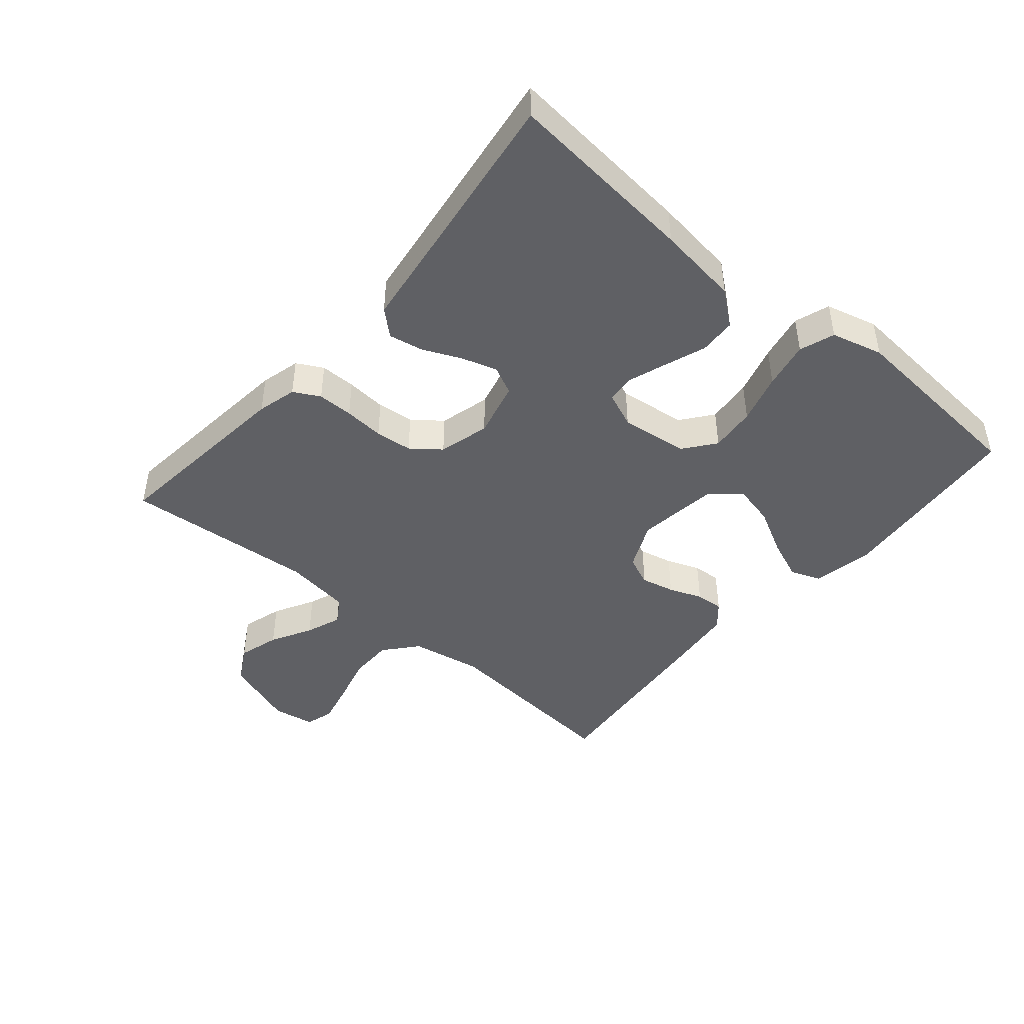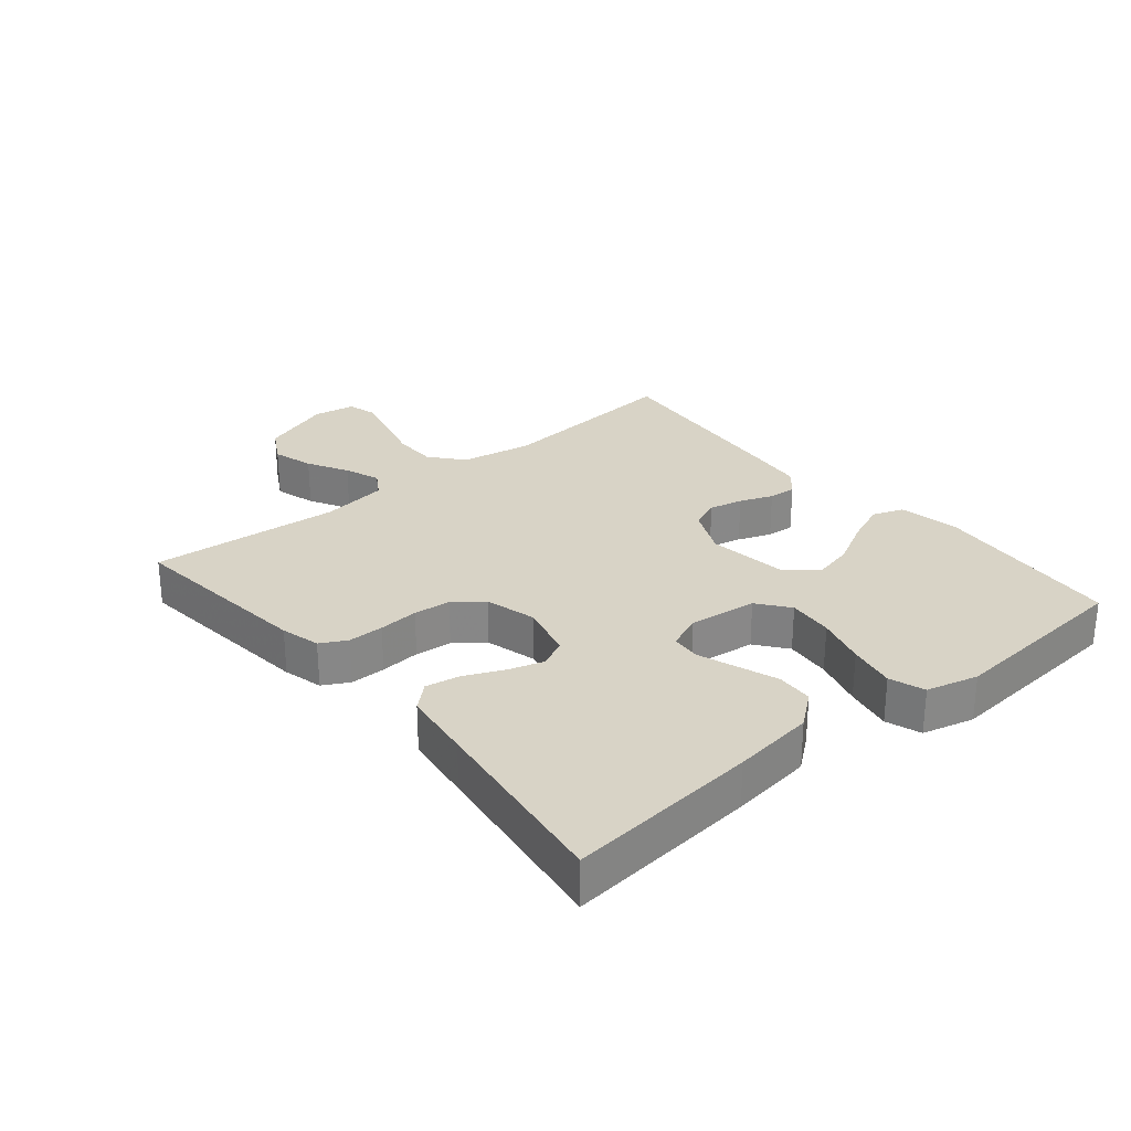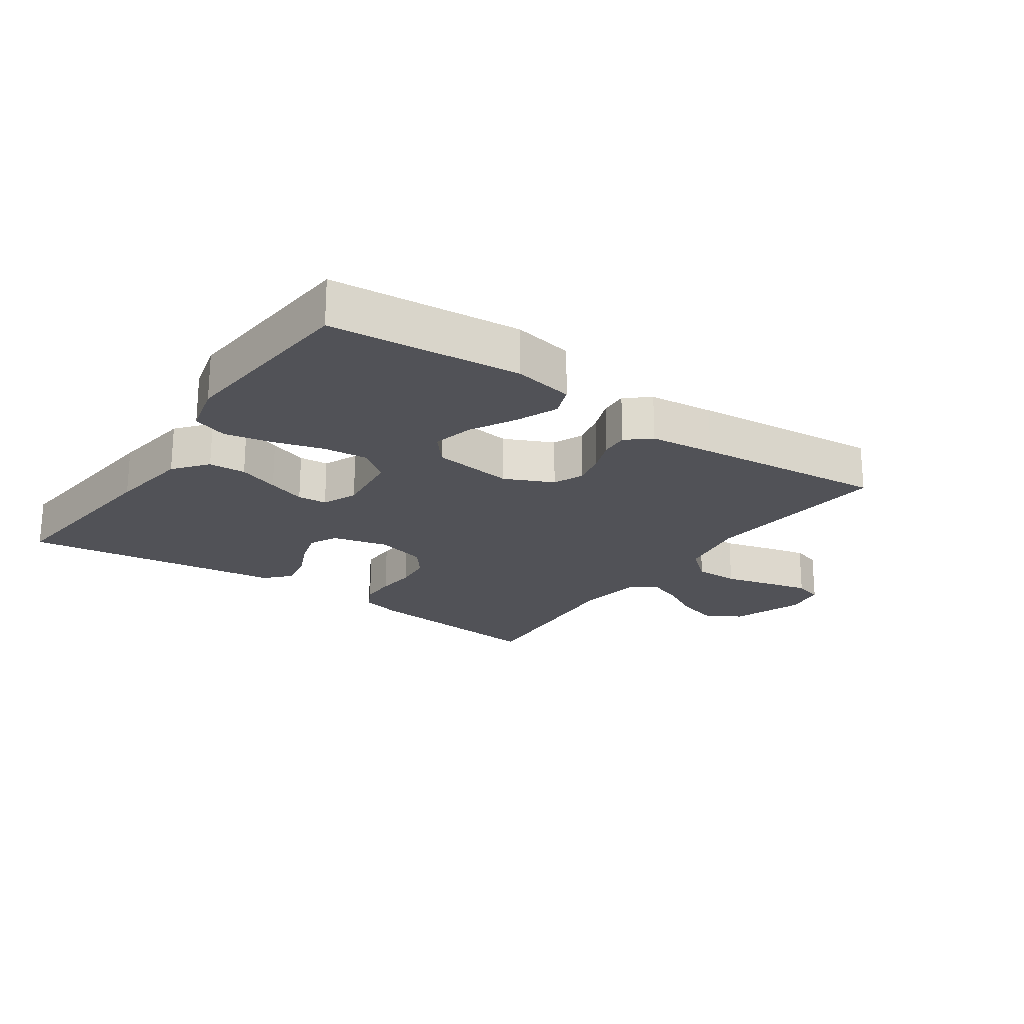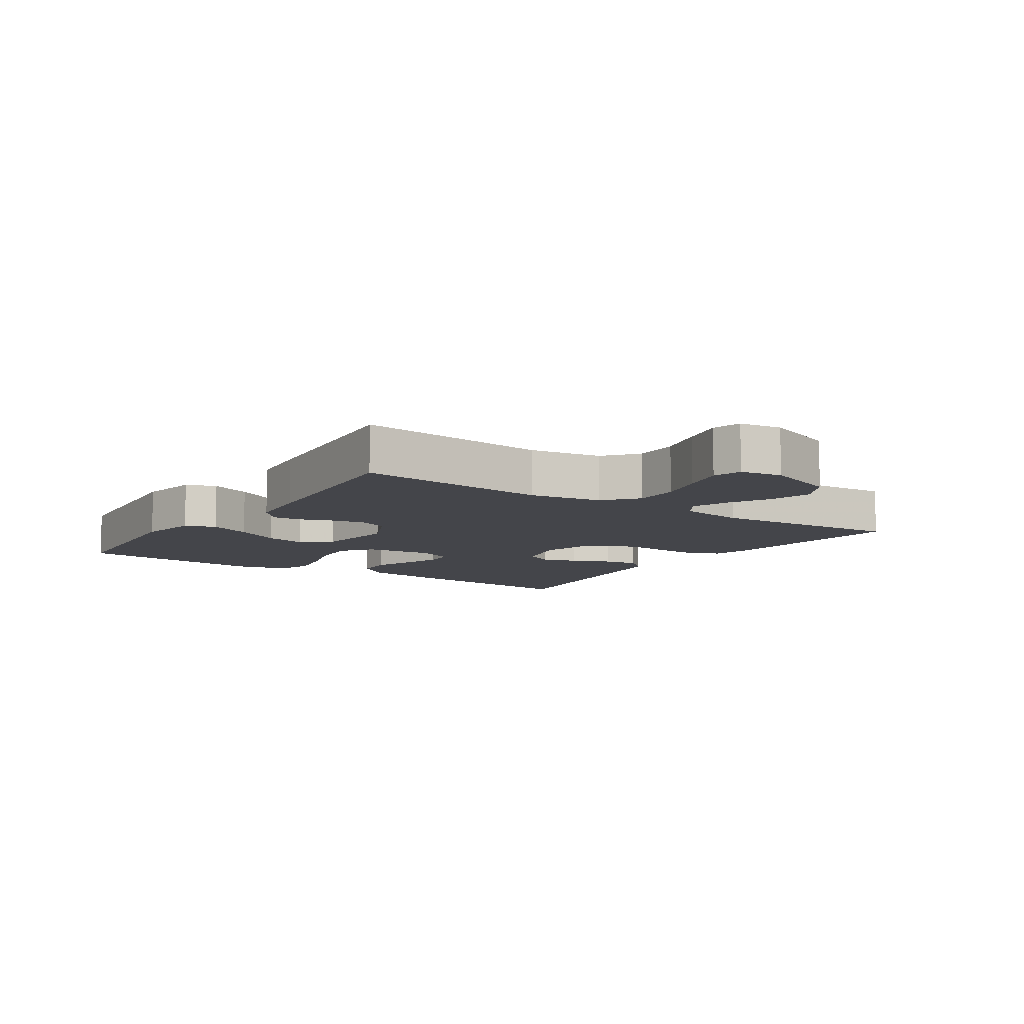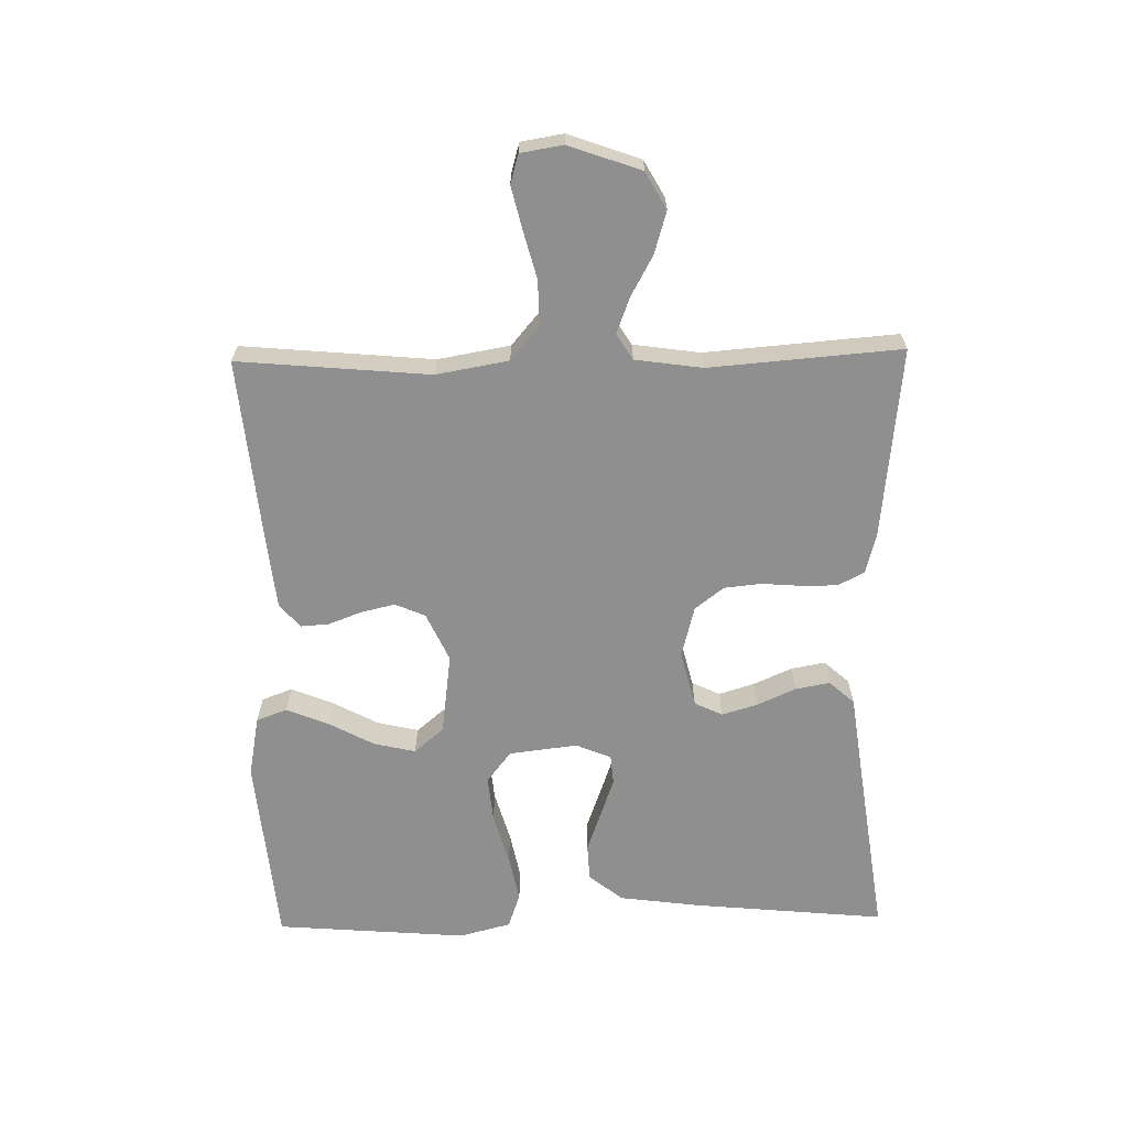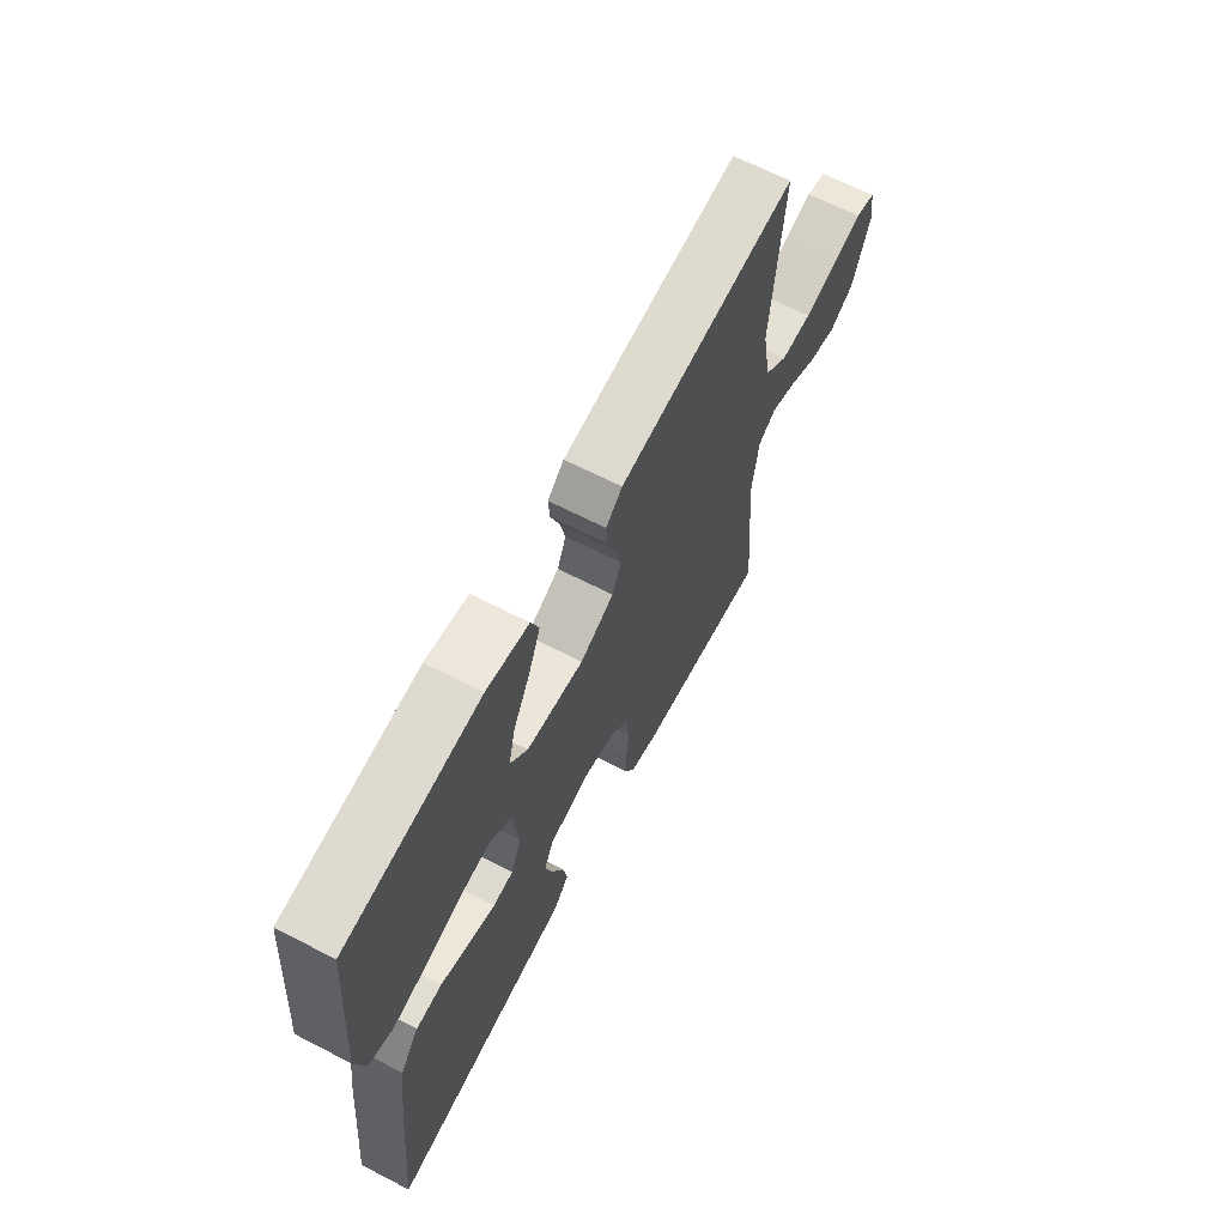
<metadata>
{"format":"obj","ext":"obj","renderer":"f3d","projection":"perspective","resolution":1024,"background":"white","views":[{"elev":-44.8,"azim":-130.4,"up":"+Y"},{"elev":27.9,"azim":-129.8,"up":"+Y"},{"elev":-21.6,"azim":-34.9,"up":"+Y"},{"elev":-9.2,"azim":55.9,"up":"+Y"},{"elev":-65.4,"azim":91.1,"up":"+Y"},{"elev":65.4,"azim":-62.6,"up":"+Z"}]}
</metadata>
<code>
v -0.5 0.07 0.5
v -0.2 0.07 0.528
v -0.105 0.07 0.51
v -0.087 0.07 0.462
v -0.114 0.07 0.396
v -0.152 0.07 0.325
v -0.167 0.07 0.26
v -0.128 0.07 0.214
v 0 0.07 0.197
v 0.076 0.07 0.232
v 0.096 0.07 0.279
v 0.084 0.07 0.332
v 0.064 0.07 0.384
v 0.061 0.07 0.428
v 0.098 0.07 0.46
v 0.2 0.07 0.471
v 0.5 0.07 0.5
v 0.473 0.07 0.2
v 0.493 0.07 0.087
v 0.545 0.07 0.043
v 0.615 0.07 0.043
v 0.69 0.07 0.063
v 0.757 0.07 0.079
v 0.802 0.07 0.066
v 0.813 0.07 0
v 0.773 0.07 -0.113
v 0.716 0.07 -0.145
v 0.651 0.07 -0.126
v 0.587 0.07 -0.091
v 0.531 0.07 -0.07
v 0.491 0.07 -0.095
v 0.476 0.07 -0.2
v 0.5 0.07 -0.5
v 0.2 0.07 -0.468
v 0.138 0.07 -0.452
v 0.116 0.07 -0.411
v 0.116 0.07 -0.355
v 0.121 0.07 -0.292
v 0.115 0.07 -0.234
v 0.08 0.07 -0.189
v 0 0.07 -0.168
v -0.088 0.07 -0.19
v -0.109 0.07 -0.234
v -0.092 0.07 -0.29
v -0.065 0.07 -0.35
v -0.055 0.07 -0.404
v -0.09 0.07 -0.443
v -0.2 0.07 -0.458
v -0.5 0.07 -0.5
v -0.471 0.07 -0.2
v -0.454 0.07 -0.071
v -0.412 0.07 -0.018
v -0.354 0.07 -0.015
v -0.29 0.07 -0.038
v -0.23 0.07 -0.059
v -0.184 0.07 -0.055
v -0.161 0.07 0
v -0.174 0.07 0.107
v -0.223 0.07 0.145
v -0.295 0.07 0.138
v -0.374 0.07 0.115
v -0.448 0.07 0.1
v -0.503 0.07 0.119
v -0.524 0.07 0.2
v -0.5 0 0.5
v -0.2 0 0.528
v -0.105 0 0.51
v -0.087 0 0.462
v -0.114 0 0.396
v -0.152 0 0.325
v -0.167 0 0.26
v -0.128 0 0.214
v 0 0 0.197
v 0.076 0 0.232
v 0.096 0 0.279
v 0.084 0 0.332
v 0.064 0 0.384
v 0.061 0 0.428
v 0.098 0 0.46
v 0.2 0 0.471
v 0.5 0 0.5
v 0.473 0 0.2
v 0.493 0 0.087
v 0.545 0 0.043
v 0.615 0 0.043
v 0.69 0 0.063
v 0.757 0 0.079
v 0.802 0 0.066
v 0.813 0 0
v 0.773 0 -0.113
v 0.716 0 -0.145
v 0.651 0 -0.126
v 0.587 0 -0.091
v 0.531 0 -0.07
v 0.491 0 -0.095
v 0.476 0 -0.2
v 0.5 0 -0.5
v 0.2 0 -0.468
v 0.138 0 -0.452
v 0.116 0 -0.411
v 0.116 0 -0.355
v 0.121 0 -0.292
v 0.115 0 -0.234
v 0.08 0 -0.189
v 0 0 -0.168
v -0.088 0 -0.19
v -0.109 0 -0.234
v -0.092 0 -0.29
v -0.065 0 -0.35
v -0.055 0 -0.404
v -0.09 0 -0.443
v -0.2 0 -0.458
v -0.5 0 -0.5
v -0.471 0 -0.2
v -0.454 0 -0.071
v -0.412 0 -0.018
v -0.354 0 -0.015
v -0.29 0 -0.038
v -0.23 0 -0.059
v -0.184 0 -0.055
v -0.161 0 0
v -0.174 0 0.107
v -0.223 0 0.145
v -0.295 0 0.138
v -0.374 0 0.115
v -0.448 0 0.1
v -0.503 0 0.119
v -0.524 0 0.2
f 60 61 62 63
f 59 60 63 64
f 51 52 53 54
f 51 54 55
f 48 49 50 51
f 48 51 55
f 47 48 55 56
f 44 45 46 47
f 43 44 47 56
f 35 36 37 38
f 35 38 39
f 32 33 34 35
f 31 32 35 39
f 30 31 39 40
f 26 27 28 29
f 26 29 30
f 25 26 30
f 24 25 30
f 21 22 23 24
f 21 24 30 40
f 15 16 17 18
f 15 18 19
f 12 13 14 15
f 11 12 15 19
f 10 11 19 20
f 3 4 5 6
f 1 2 3 6
f 59 64 1 6
f 42 43 56 57
f 41 42 57 58
f 20 21 40 41
f 9 10 20 41
f 8 9 41 58
f 7 8 58 59
f 6 7 59
f 127 126 125 124
f 128 127 124 123
f 118 117 116 115
f 119 118 115
f 115 114 113 112
f 119 115 112
f 120 119 112 111
f 111 110 109 108
f 120 111 108 107
f 102 101 100 99
f 103 102 99
f 99 98 97 96
f 103 99 96 95
f 104 103 95 94
f 93 92 91 90
f 94 93 90
f 94 90 89
f 94 89 88
f 88 87 86 85
f 104 94 88 85
f 82 81 80 79
f 83 82 79
f 79 78 77 76
f 83 79 76 75
f 84 83 75 74
f 70 69 68 67
f 70 67 66 65
f 70 65 128 123
f 121 120 107 106
f 122 121 106 105
f 105 104 85 84
f 105 84 74 73
f 122 105 73 72
f 123 122 72 71
f 123 71 70
f 1 65 66 2
f 2 66 67 3
f 3 67 68 4
f 4 68 69 5
f 5 69 70 6
f 6 70 71 7
f 7 71 72 8
f 8 72 73 9
f 9 73 74 10
f 10 74 75 11
f 11 75 76 12
f 12 76 77 13
f 13 77 78 14
f 14 78 79 15
f 15 79 80 16
f 16 80 81 17
f 17 81 82 18
f 18 82 83 19
f 19 83 84 20
f 20 84 85 21
f 21 85 86 22
f 22 86 87 23
f 23 87 88 24
f 24 88 89 25
f 25 89 90 26
f 26 90 91 27
f 27 91 92 28
f 28 92 93 29
f 29 93 94 30
f 30 94 95 31
f 31 95 96 32
f 32 96 97 33
f 33 97 98 34
f 34 98 99 35
f 35 99 100 36
f 36 100 101 37
f 37 101 102 38
f 38 102 103 39
f 39 103 104 40
f 40 104 105 41
f 41 105 106 42
f 42 106 107 43
f 43 107 108 44
f 44 108 109 45
f 45 109 110 46
f 46 110 111 47
f 47 111 112 48
f 48 112 113 49
f 49 113 114 50
f 50 114 115 51
f 51 115 116 52
f 52 116 117 53
f 53 117 118 54
f 54 118 119 55
f 55 119 120 56
f 56 120 121 57
f 57 121 122 58
f 58 122 123 59
f 59 123 124 60
f 60 124 125 61
f 61 125 126 62
f 62 126 127 63
f 63 127 128 64
f 64 128 65 1

</code>
